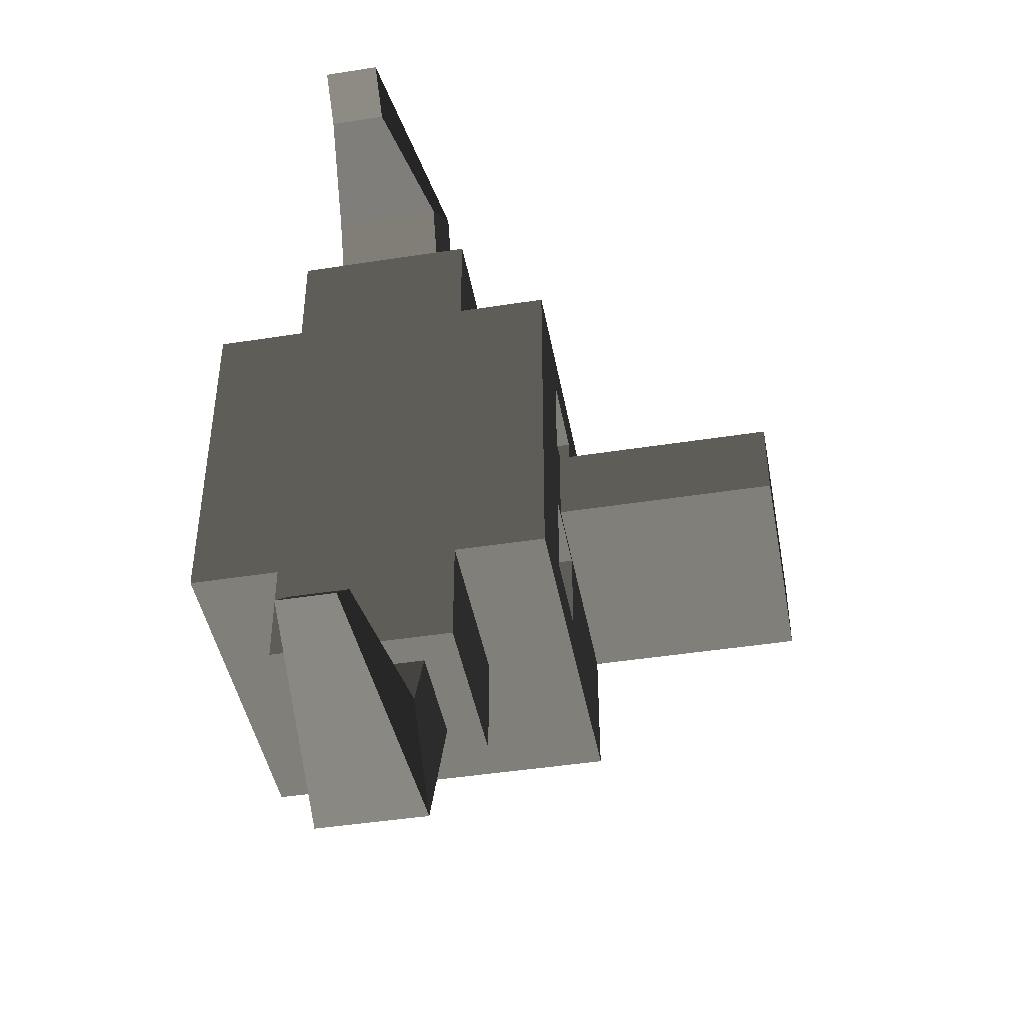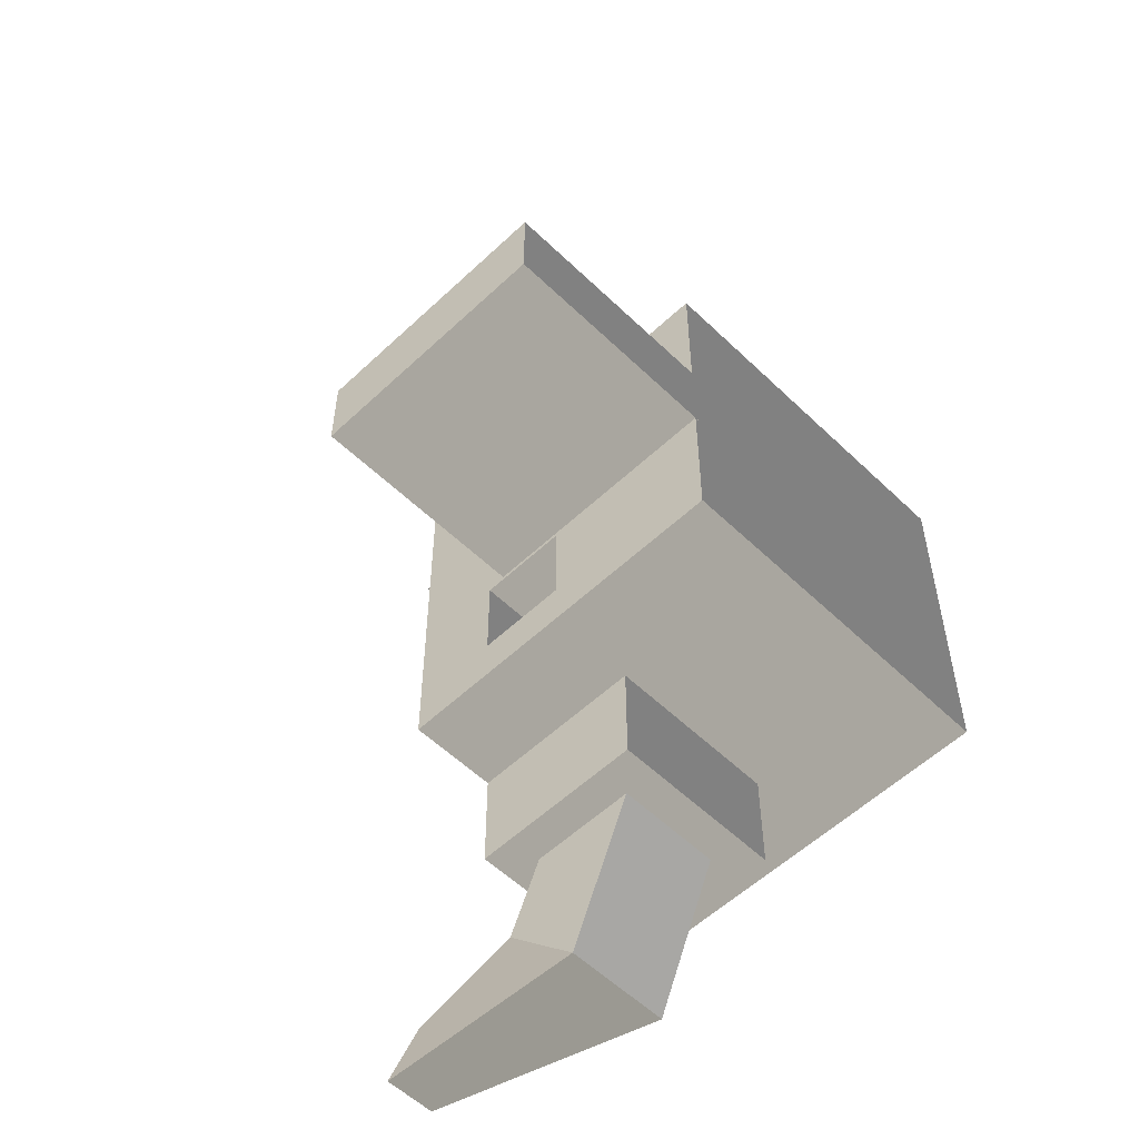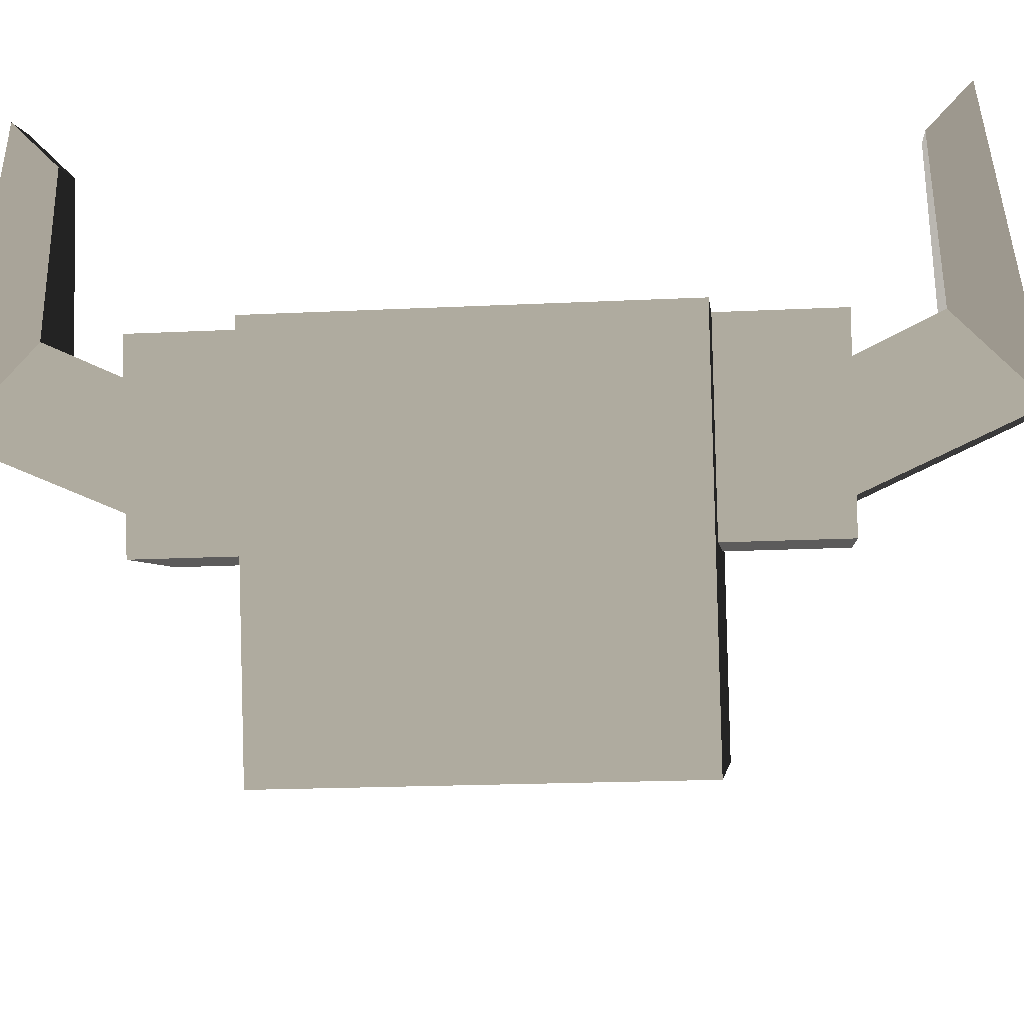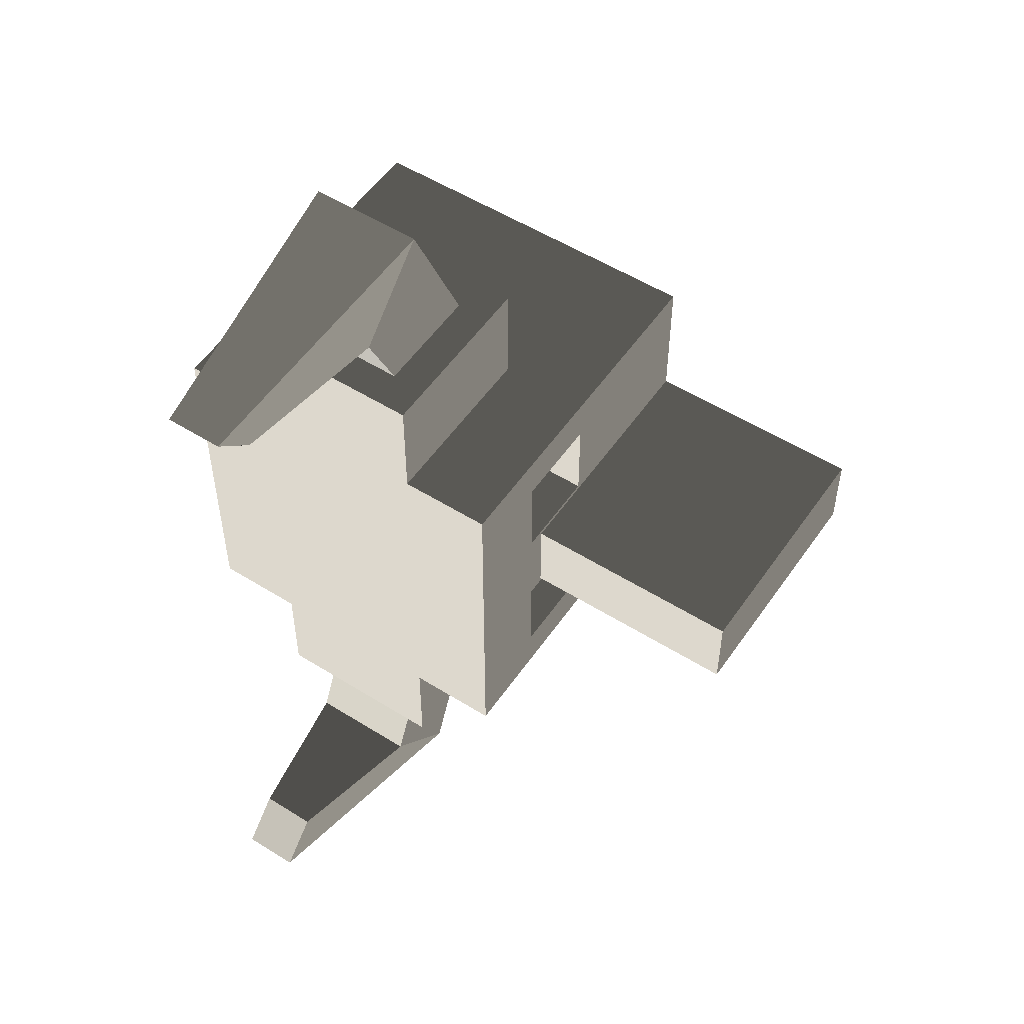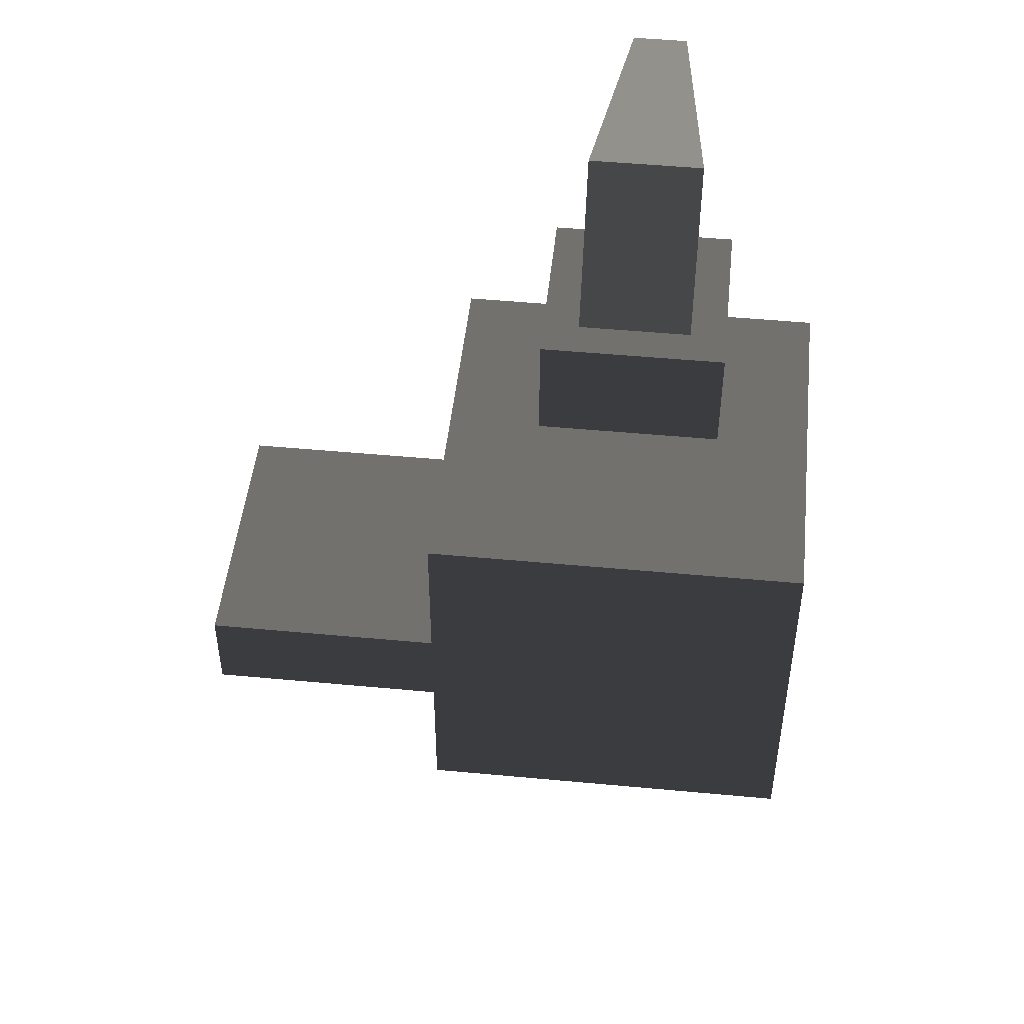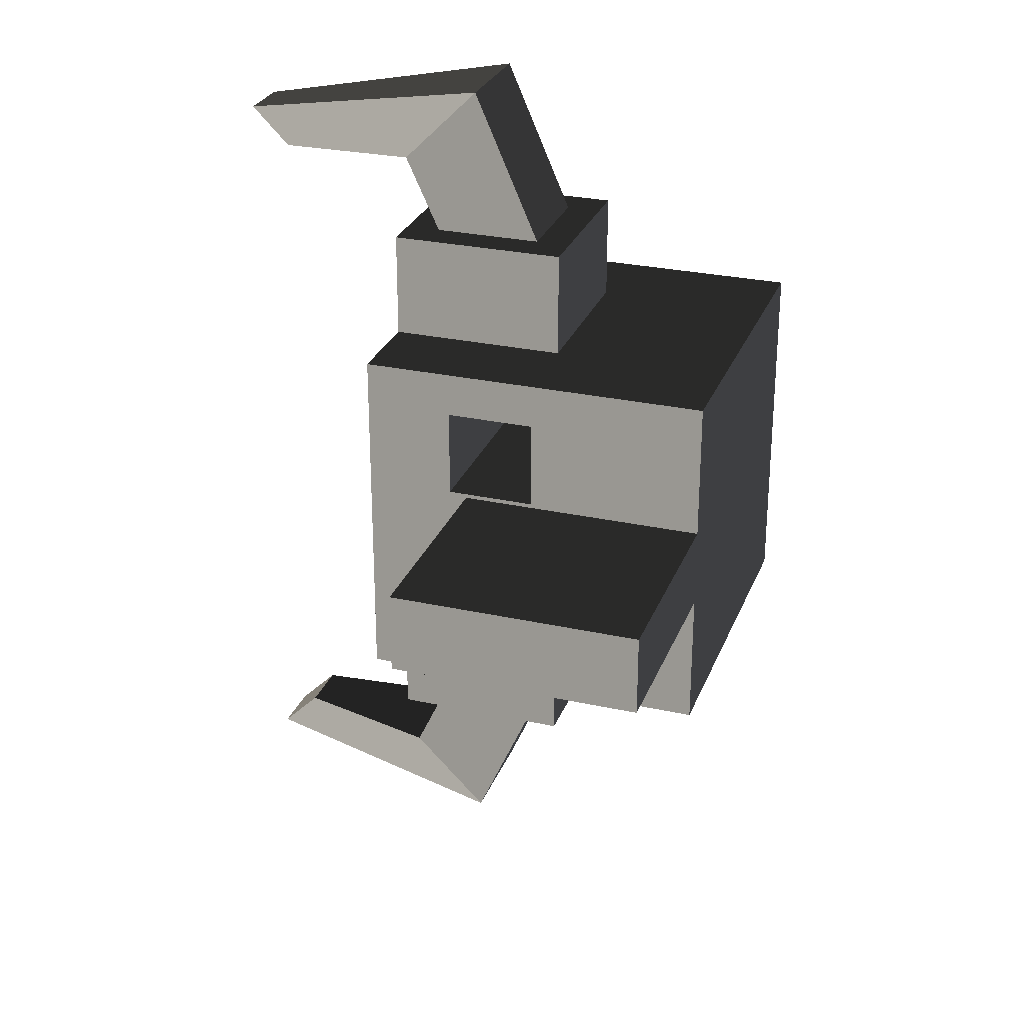
<metadata>
{"format":"obj","ext":"obj","renderer":"f3d","projection":"perspective","resolution":1024,"background":"white","views":[{"elev":-44.2,"azim":-4.6,"up":"+Y"},{"elev":-55.6,"azim":119.7,"up":"+Y"},{"elev":-18.1,"azim":-84.4,"up":"+Z"},{"elev":53.5,"azim":18.8,"up":"+Y"},{"elev":48.4,"azim":171.0,"up":"+Y"},{"elev":27.8,"azim":93.6,"up":"+Y"}]}
</metadata>
<code>
v 0.6646 0.1588 -0.01384
v 0.6646 -0.1588 -0.01382
v 1.515 -0.1588 0.2139
v 1.515 0.1588 0.2139
v 0.6646 0.1588 -0.01384
v 1.515 0.1588 0.2139
v 1.261 0.1588 1.161
v 0.4109 0.1588 0.9328
v 0.6646 -0.1588 -0.01382
v 0.6646 0.1588 -0.01384
v 0.4109 0.1588 0.9328
v 0.4109 -0.1588 0.9328
v -0.6952 1.015e-06 1.071
v -0.6952 -0.7 1.071
v -1.033 -0.7 0.9808
v -1.033 8.657e-07 0.9808
v -0.01901 7.798e-07 1.253
v -0.01901 -0.7 1.253
v 0.3191 9.295e-07 1.343
v 0.3191 -0.7 1.343
v 0.3191 0.7 1.343
v -0.019 0.7 1.253
v -0.6952 0.7 1.071
v -1.033 0.7 0.9808
v -0.3571 -1.12 1.162
v -0.01901 -1.12 1.253
v -0.6952 -1.12 1.071
v -0.6952 1.12 1.071
v -0.019 1.12 1.253
v 1.515 0.1588 0.2139
v 1.515 -0.1588 0.2139
v 1.261 -0.1588 1.161
v 1.261 0.1588 1.161
v 1.515 -0.1588 0.2139
v 0.6646 -0.1588 -0.01382
v 0.4109 -0.1588 0.9328
v 1.261 -0.1588 1.161
v 1.261 0.1588 1.161
v 1.261 -0.1588 1.161
v 0.4109 -0.1588 0.9328
v 0.4109 0.1588 0.9328
v 0.4097 -0.525 1.005
v 0.4097 -0.7 1.005
v 0.3191 -0.7 1.343
v 0.3191 9.295e-07 1.343
v 0.4097 -0.35 1.005
v 0.4097 -0.175 1.005
v 0.4097 -1.914e-06 1.005
v 0.5002 -1.875e-06 0.667
v 0.5002 -0.175 0.667
v 0.5908 8.407e-07 0.329
v 0.5002 -0.35 0.667
v 0.5002 -0.525 0.667
v 0.5002 -0.7 0.667
v 0.5908 -0.7 0.329
v 0.6814 -8.29e-07 -0.009116
v 0.6814 -0.7 -0.009117
v 0.6814 0.7 -0.009116
v 0.5908 0.7 0.329
v 0.5002 0.175 0.667
v 0.5002 0.35 0.667
v 0.5002 0.525 0.667
v 0.5002 0.7 0.667
v 0.4097 0.525 1.005
v 0.4097 0.7 1.005
v 0.3191 0.7 1.343
v 0.4097 0.35 1.005
v 0.4097 0.175 1.005
v -0.6709 0.7 -0.3715
v -0.3328 0.7 -0.2809
v -0.514 0.7 0.3953
v -0.8521 0.7 0.3047
v 0.1622 0.7 0.5764
v 0.3433 0.7 -0.0997
v -0.6952 0.7 1.071
v -1.033 0.7 0.9808
v 0.6814 0.7 -0.009116
v 0.5908 0.7 0.329
v 0.5002 0.7 0.667
v -0.019 0.7 1.253
v 0.4097 0.7 1.005
v 0.3191 0.7 1.343
v 0.1622 -0.7 0.5764
v 0.1622 -1.12 0.5764
v -0.01901 -1.12 1.253
v -0.01901 -0.7 1.253
v 0.6814 -0.7 -0.009117
v 0.3433 -0.7 -0.0997
v 0.1622 -0.7 0.5764
v 0.5908 -0.7 0.329
v 0.5002 -0.7 0.667
v -0.514 -0.7 0.3953
v -0.3328 -0.7 -0.2809
v -0.7615 -0.7 -0.03338
v -0.6709 -0.7 -0.3715
v -0.8521 -0.7 0.3047
v -1.033 -0.7 0.9808
v -0.6952 -0.7 1.071
v -0.01901 -0.7 1.253
v 0.4097 -0.7 1.005
v 0.3191 -0.7 1.343
v -1.033 8.657e-07 0.9808
v -1.033 -0.7 0.9808
v -0.8521 -0.7 0.3047
v -0.7615 -0.7 -0.03338
v -0.6709 -0.7 -0.3715
v -0.6709 0.7 -0.3715
v -1.033 0.7 0.9808
v -0.6709 0.7 -0.3715
v -0.8521 0.7 0.3047
v -1.033 0.7 0.9808
v 0.4097 0.525 1.005
v -0.2849 0.525 0.819
v -0.2849 0.35 0.819
v 0.4097 0.35 1.005
v -0.2849 0.175 0.819
v 0.4097 0.175 1.005
v -0.1943 -0.35 0.4809
v -0.1943 -0.525 0.4809
v -0.2849 -0.525 0.819
v -0.2849 -0.35 0.819
v -0.1943 -0.175 0.4809
v -0.2849 -0.175 0.819
v 0.4097 -0.35 1.005
v -0.2849 -0.35 0.819
v -0.2849 -0.525 0.819
v 0.4097 -0.525 1.005
v 0.4097 -0.175 1.005
v -0.2849 -0.175 0.819
v -0.1943 0.35 0.4809
v -0.1943 0.175 0.4809
v -0.2849 0.175 0.819
v -0.2849 0.35 0.819
v -0.1943 0.525 0.4809
v -0.2849 0.525 0.819
v 0.5002 0.175 0.667
v -0.1943 0.175 0.4809
v -0.1943 0.35 0.4809
v 0.5002 0.35 0.667
v -0.1943 0.525 0.4809
v 0.5002 0.525 0.667
v 0.5002 0.525 0.667
v -0.1943 0.525 0.4809
v -0.2849 0.525 0.819
v 0.4097 0.525 1.005
v 0.5002 -0.35 0.667
v -0.1943 -0.35 0.4809
v -0.1943 -0.175 0.4809
v 0.5002 -0.175 0.667
v 0.5002 -0.525 0.667
v -0.1943 -0.525 0.4809
v 0.4097 -0.525 1.005
v -0.2849 -0.525 0.819
v -0.1943 -0.525 0.4809
v 0.5002 -0.525 0.667
v 0.4097 0.175 1.005
v -0.2849 0.175 0.819
v -0.1943 0.175 0.4809
v 0.5002 0.175 0.667
v 0.5002 -0.175 0.667
v -0.1943 -0.175 0.4809
v -0.2849 -0.175 0.819
v 0.4097 -0.175 1.005
v -0.004866 1.12 0.6729
v -0.1154 1.12 1.086
v -0.151 1.417 1.218
v -0.07282 1.719 0.9265
v -0.07282 -1.719 0.9265
v -0.441 -1.528 1.891
v -0.4016 -1.376 1.744
v -0.151 -1.417 1.218
v 0.1622 0.7 0.5764
v -0.019 0.7 1.253
v -0.019 1.12 1.253
v 0.1622 1.12 0.5765
v 0.1622 -0.7 0.5764
v -0.514 -0.7 0.3953
v -0.514 -1.12 0.3953
v 0.1622 -1.12 0.5764
v -0.514 0.7 0.3953
v -0.514 1.12 0.3953
v -0.6952 1.12 1.071
v -0.6952 0.7 1.071
v 0.1622 0.7 0.5764
v 0.1622 1.12 0.5765
v -0.514 1.12 0.3953
v -0.514 0.7 0.3953
v -0.514 -0.7 0.3953
v -0.6952 -0.7 1.071
v -0.6952 -1.12 1.071
v -0.514 -1.12 0.3953
v -0.004866 1.12 0.6729
v 0.1622 1.12 0.5765
v -0.019 1.12 1.253
v -0.1154 1.12 1.086
v -0.4175 1.12 0.5623
v -0.5281 1.12 0.975
v -0.6952 1.12 1.071
v -0.514 1.12 0.3953
v 0.1622 1.12 0.5765
v -0.004866 1.12 0.6729
v -0.004868 -1.12 0.6729
v -0.1154 -1.12 1.086
v -0.01901 -1.12 1.253
v 0.1622 -1.12 0.5764
v -0.3218 -1.12 1.03
v -0.5281 -1.12 0.975
v -0.6952 -1.12 1.071
v -0.1154 -1.12 1.086
v -0.3571 -1.12 1.162
v -0.01901 -1.12 1.253
v -0.4175 1.12 0.5623
v -0.4855 1.719 0.8159
v -0.5637 1.417 1.108
v -0.5281 1.12 0.975
v -0.004868 -1.12 0.6729
v 0.1622 -1.12 0.5764
v -0.514 -1.12 0.3953
v -0.4175 -1.12 0.5623
v -0.004868 -1.12 0.6729
v -0.4175 -1.12 0.5623
v -0.4855 -1.719 0.8159
v -0.07282 -1.719 0.9265
v -0.4855 -1.719 0.8159
v -0.649 -1.528 1.836
v -0.441 -1.528 1.891
v -0.07282 -1.719 0.9265
v -0.4855 1.719 0.8159
v -0.649 1.528 1.836
v -0.6096 1.376 1.688
v -0.5637 1.417 1.108
v -0.004868 -1.12 0.6729
v -0.07282 -1.719 0.9265
v -0.151 -1.417 1.218
v -0.1154 -1.12 1.086
v -0.6096 -1.376 1.688
v -0.5637 -1.417 1.108
v -0.3574 -1.417 1.163
v -0.151 -1.417 1.218
v -0.4016 -1.376 1.744
v -0.07282 1.719 0.9265
v -0.151 1.417 1.218
v -0.4016 1.376 1.744
v -0.441 1.528 1.891
v -0.5637 1.417 1.108
v -0.6096 1.376 1.688
v -0.4016 1.376 1.744
v -0.151 1.417 1.218
v -0.4855 -1.719 0.8159
v -0.5637 -1.417 1.108
v -0.6096 -1.376 1.688
v -0.649 -1.528 1.836
v -0.441 -1.528 1.891
v -0.649 -1.528 1.836
v -0.6096 -1.376 1.688
v -0.4016 -1.376 1.744
v -0.649 1.528 1.836
v -0.441 1.528 1.891
v -0.4016 1.376 1.744
v -0.6096 1.376 1.688
v -0.4175 -1.12 0.5623
v -0.514 -1.12 0.3953
v -0.6952 -1.12 1.071
v -0.5281 -1.12 0.975
v -0.3218 -1.12 1.03
v -0.1154 -1.12 1.086
v -0.151 -1.417 1.218
v -0.3574 -1.417 1.163
v -0.5281 -1.12 0.975
v -0.5637 -1.417 1.108
v 0.3433 -0.7 -0.0997
v 0.6814 -0.7 -0.009117
v 0.6814 -8.29e-07 -0.009116
v 0.6814 0.7 -0.009116
v 0.3433 0.7 -0.0997
v -0.3328 -0.7 -0.2809
v -0.3328 0.7 -0.2809
v -0.6709 -0.7 -0.3715
v -0.6709 0.7 -0.3715
v -0.4175 1.12 0.5623
v -0.004866 1.12 0.6729
v -0.07282 1.719 0.9265
v -0.4855 1.719 0.8159
v -0.4855 1.719 0.8159
v -0.07282 1.719 0.9265
v -0.441 1.528 1.891
v -0.649 1.528 1.836
v -0.5281 1.12 0.975
v -0.5637 1.417 1.108
v -0.151 1.417 1.218
v -0.1154 1.12 1.086
v -0.4175 -1.12 0.5623
v -0.5281 -1.12 0.975
v -0.5637 -1.417 1.108
v -0.4855 -1.719 0.8159
v -0.5281 1.12 0.975
v -0.1154 1.12 1.086
v -0.019 1.12 1.253
v -0.6952 1.12 1.071
g Skull_(7)_806_8
f 1 3 2
f 1 4 3
f 5 7 6
f 5 8 7
f 9 11 10
f 9 12 11
f 13 15 14
f 13 16 15
f 17 13 14
f 17 14 18
f 19 17 18
f 19 18 20
f 21 17 19
f 21 22 17
f 22 13 17
f 22 23 13
f 23 16 13
f 23 24 16
f 25 18 14
f 18 25 26
f 25 14 27
f 22 28 23
f 22 29 28
f 30 32 31
f 30 33 32
f 34 36 35
f 34 37 36
f 38 40 39
f 38 41 40
f 42 44 43
f 44 42 45
f 45 42 46
f 45 46 47
f 45 47 48
f 49 48 47
f 49 47 50
f 50 51 49
f 52 51 50
f 53 51 52
f 53 42 43
f 54 51 53
f 53 43 54
f 51 54 55
f 56 51 55
f 56 55 57
f 58 51 56
f 58 59 51
f 59 49 51
f 49 59 60
f 60 48 49
f 60 59 61
f 61 59 62
f 62 59 63
f 63 64 62
f 63 65 64
f 66 64 65
f 66 67 64
f 66 68 67
f 45 68 66
f 68 45 48
f 60 68 48
f 69 71 70
f 69 72 71
f 70 71 73
f 70 73 74
f 72 75 71
f 72 76 75
f 73 77 74
f 77 73 78
f 78 73 79
f 80 79 73
f 79 80 81
f 81 80 82
f 83 85 84
f 83 86 85
f 87 89 88
f 89 87 90
f 89 90 91
f 88 89 92
f 88 92 93
f 94 93 92
f 93 94 95
f 94 92 96
f 92 97 96
f 92 98 97
f 91 99 89
f 99 91 100
f 99 100 101
f 102 104 103
f 104 102 105
f 105 102 106
f 106 102 107
f 107 102 108
f 109 111 110
f 112 114 113
f 112 115 114
f 115 116 114
f 115 117 116
f 118 120 119
f 120 118 121
f 121 118 122
f 121 122 123
f 124 126 125
f 124 127 126
f 128 124 125
f 128 125 129
f 130 132 131
f 132 130 133
f 133 130 134
f 133 134 135
f 136 138 137
f 136 139 138
f 139 140 138
f 139 141 140
f 142 144 143
f 142 145 144
f 146 148 147
f 146 149 148
f 150 146 147
f 150 147 151
f 152 154 153
f 152 155 154
f 156 158 157
f 156 159 158
f 160 162 161
f 160 163 162
f 164 166 165
f 164 167 166
f 168 170 169
f 168 171 170
f 172 174 173
f 172 175 174
f 176 178 177
f 176 179 178
f 180 182 181
f 180 183 182
f 184 186 185
f 184 187 186
f 188 190 189
f 188 191 190
f 192 194 193
f 192 195 194
f 196 198 197
f 196 199 198
f 196 200 199
f 196 201 200
f 202 204 203
f 202 205 204
f 206 208 207
f 208 206 209
f 208 209 210
f 210 209 211
f 212 214 213
f 212 215 214
f 216 218 217
f 216 219 218
f 220 222 221
f 220 223 222
f 224 226 225
f 224 227 226
f 228 230 229
f 228 231 230
f 232 234 233
f 232 235 234
f 236 238 237
f 238 236 239
f 239 236 240
f 241 243 242
f 241 244 243
f 245 247 246
f 245 248 247
f 249 251 250
f 249 252 251
f 253 255 254
f 253 256 255
f 257 259 258
f 257 260 259
f 261 263 262
f 261 264 263
f 265 267 266
f 267 265 268
f 268 265 269
f 268 269 270
f 271 273 272
f 273 271 274
f 274 271 275
f 275 271 276
f 275 276 277
f 277 276 278
f 277 278 279
f 280 282 281
f 280 283 282
f 284 286 285
f 284 287 286
f 288 290 289
f 288 291 290
f 292 294 293
f 292 295 294
f 296 298 297
f 296 299 298

</code>
